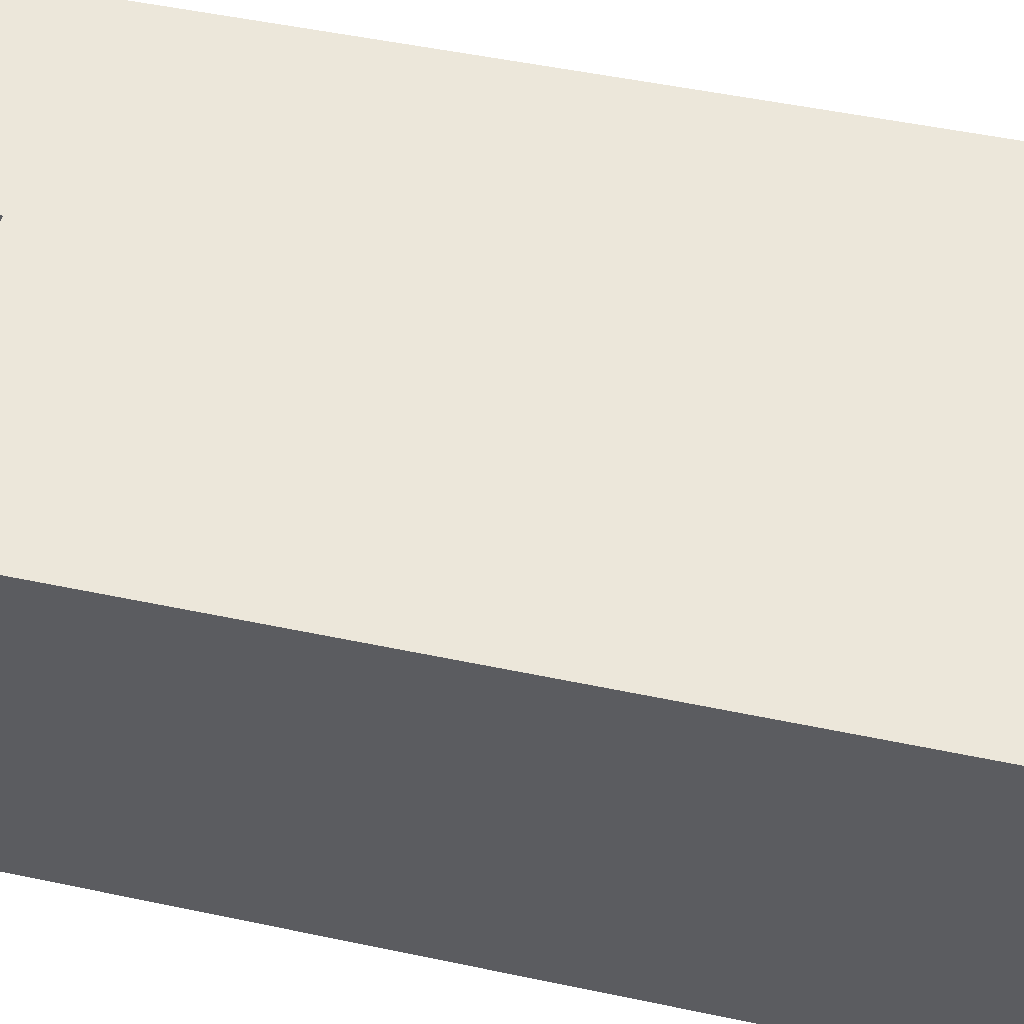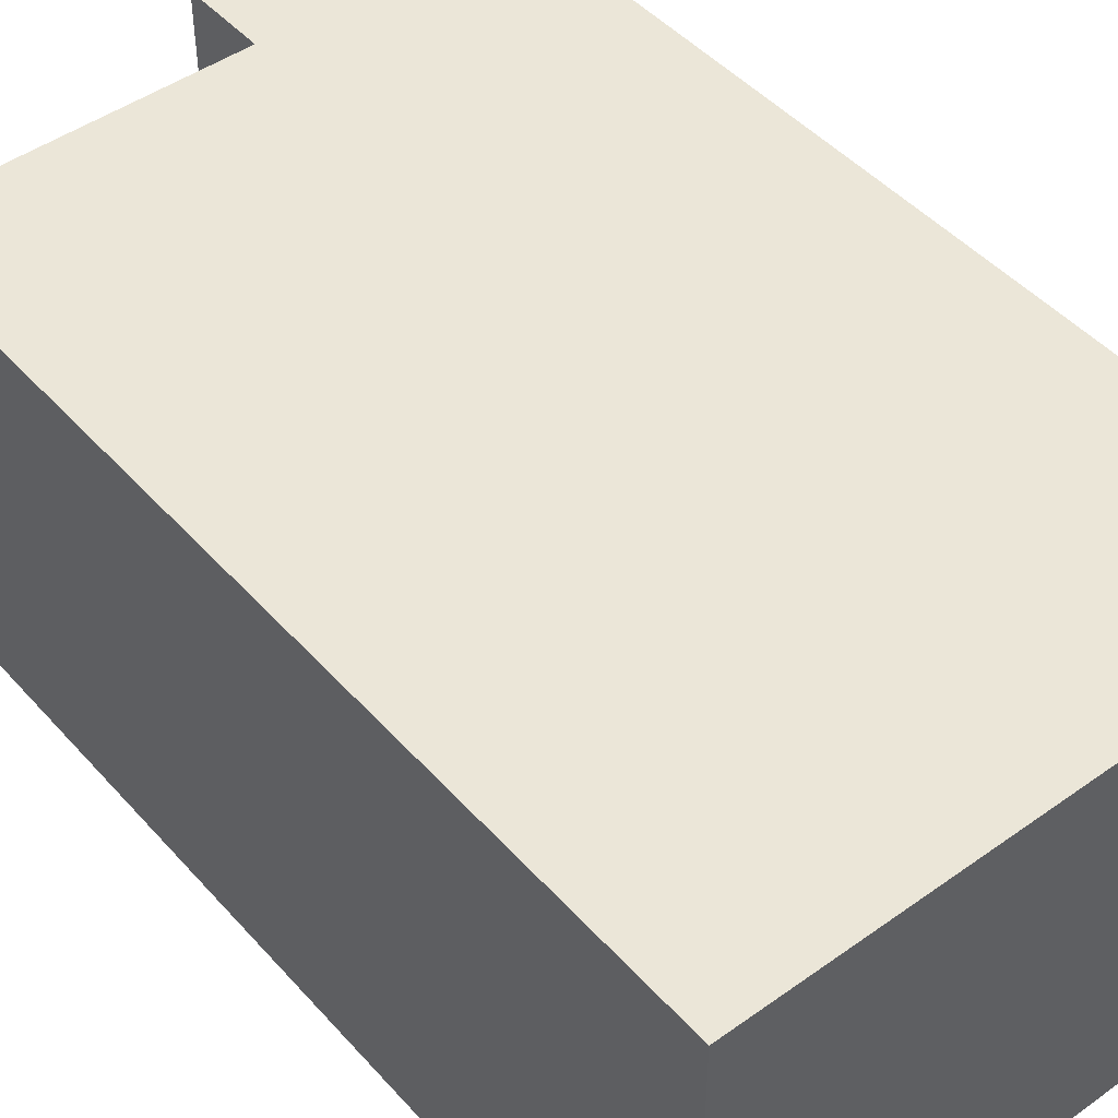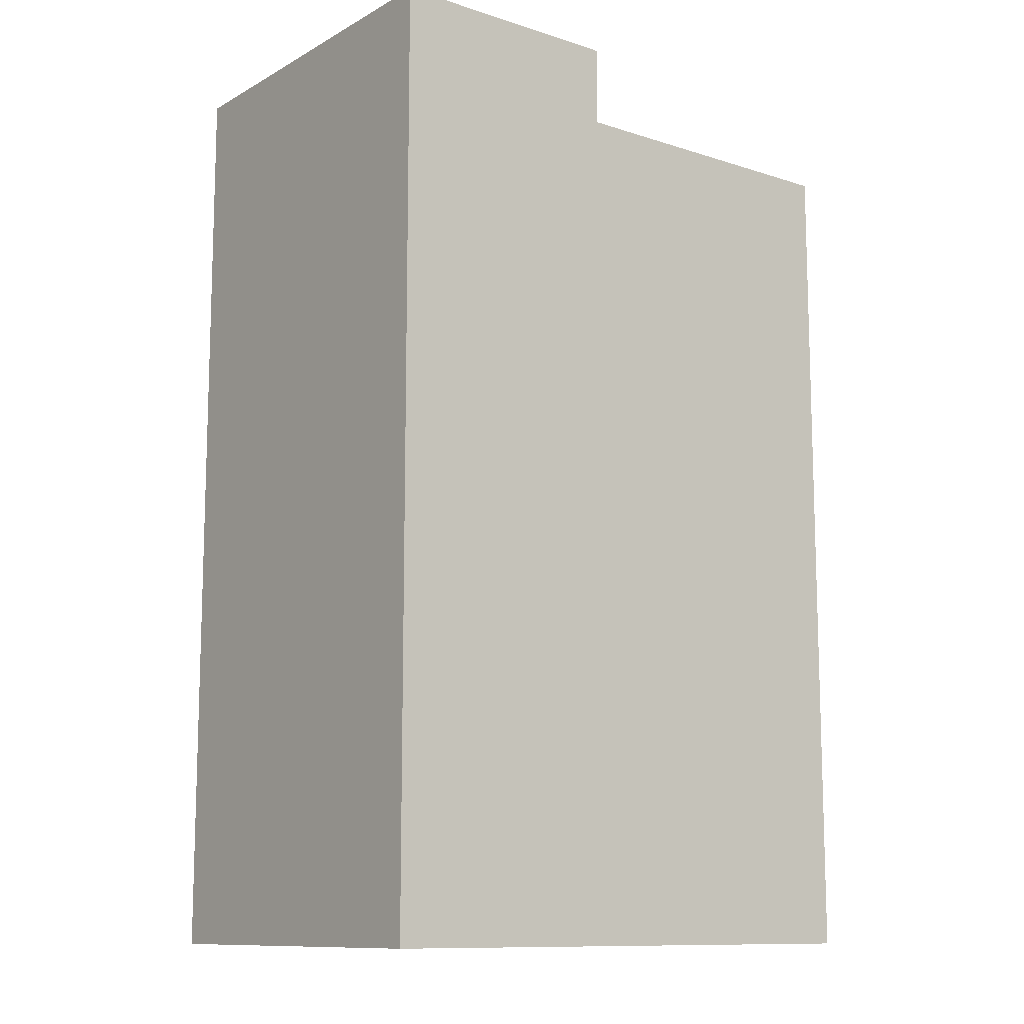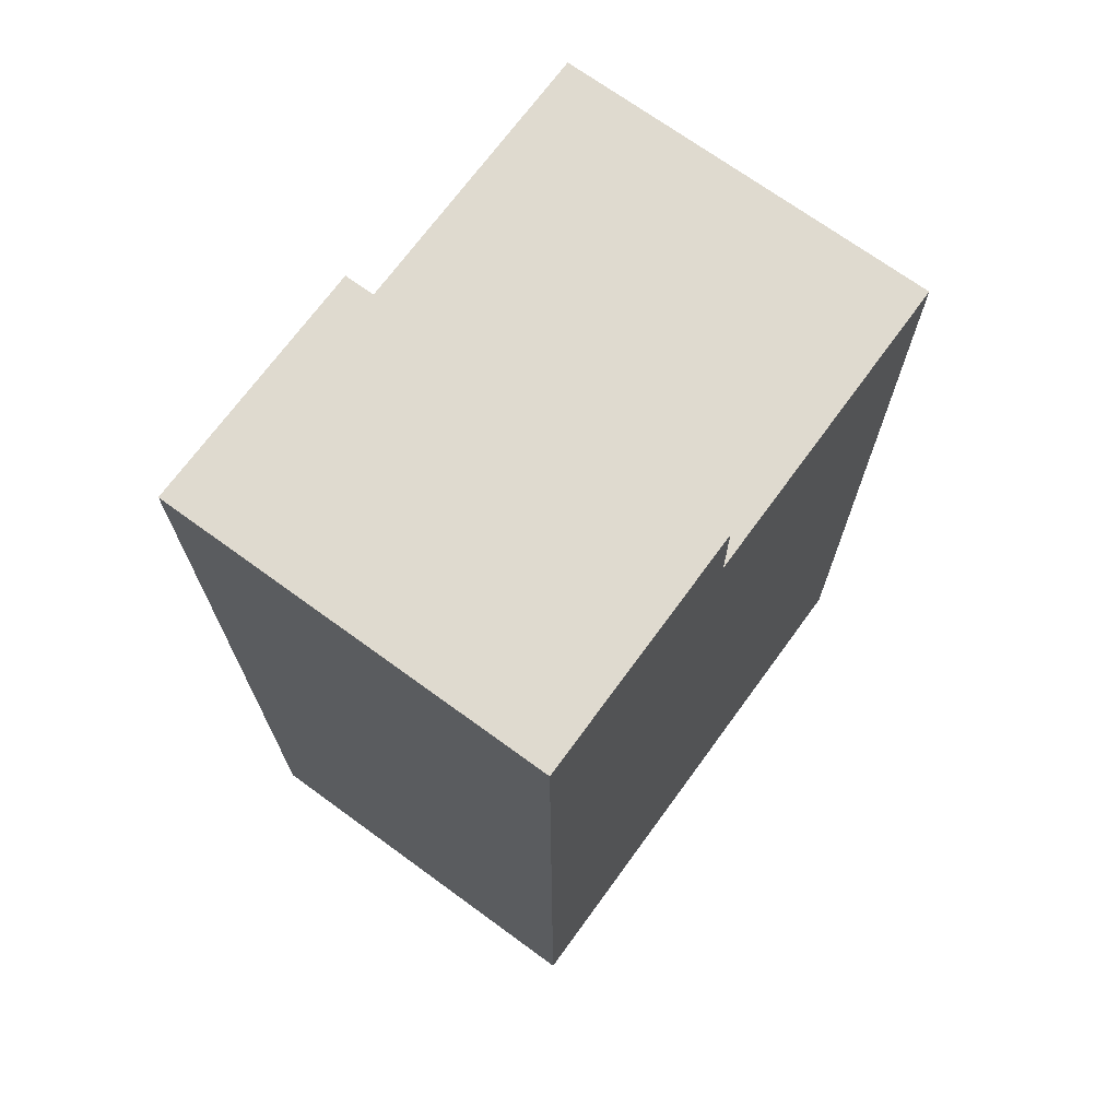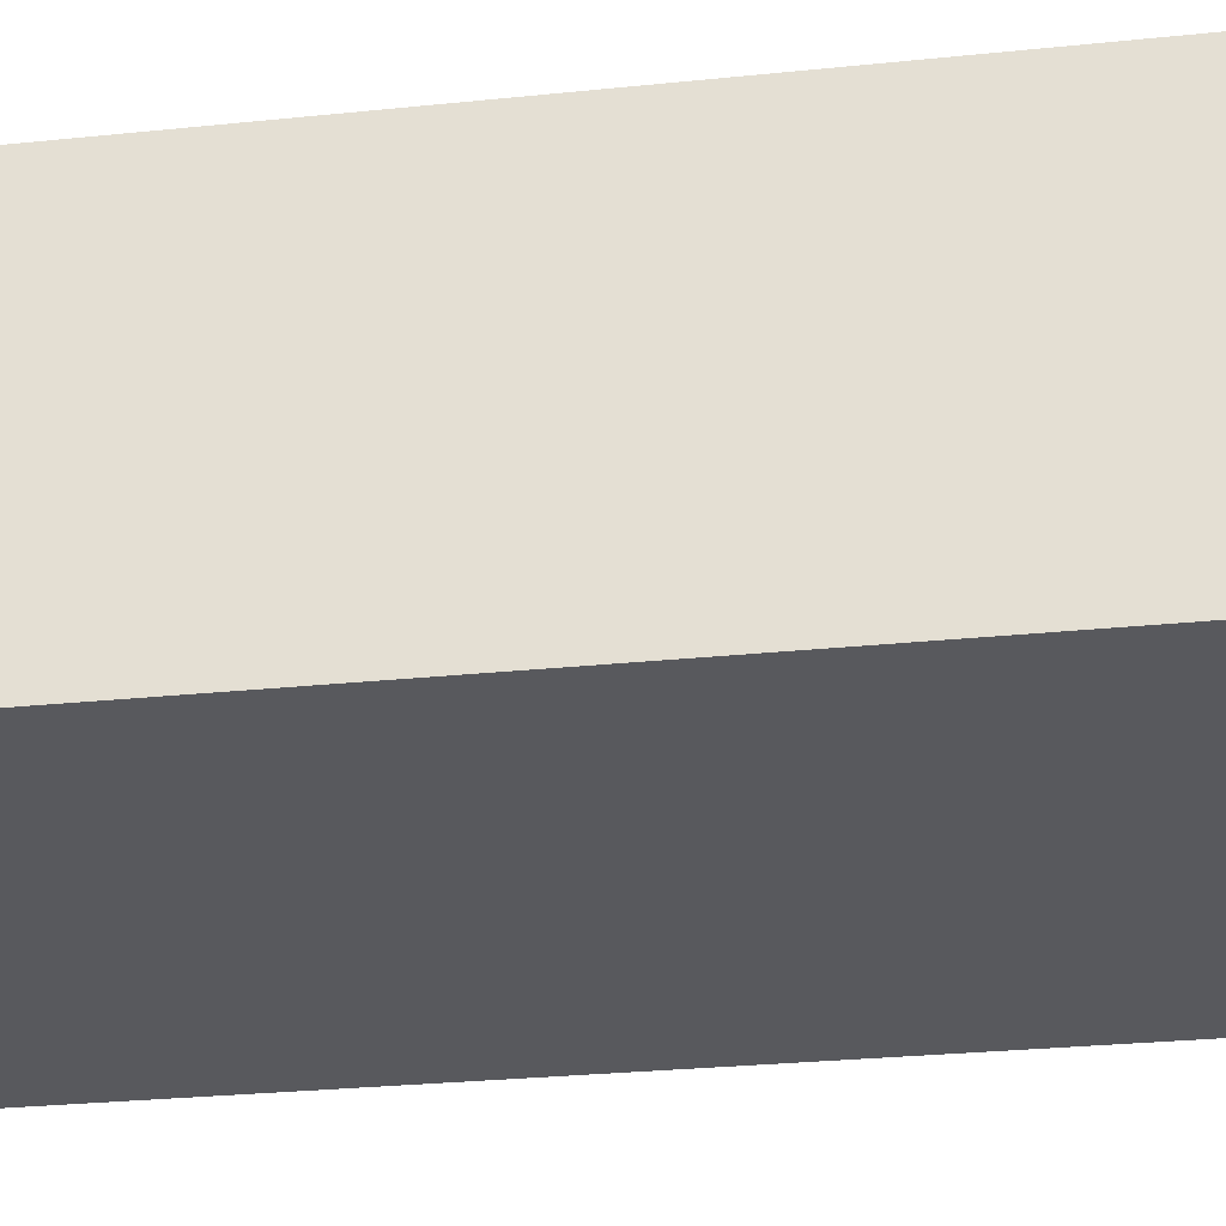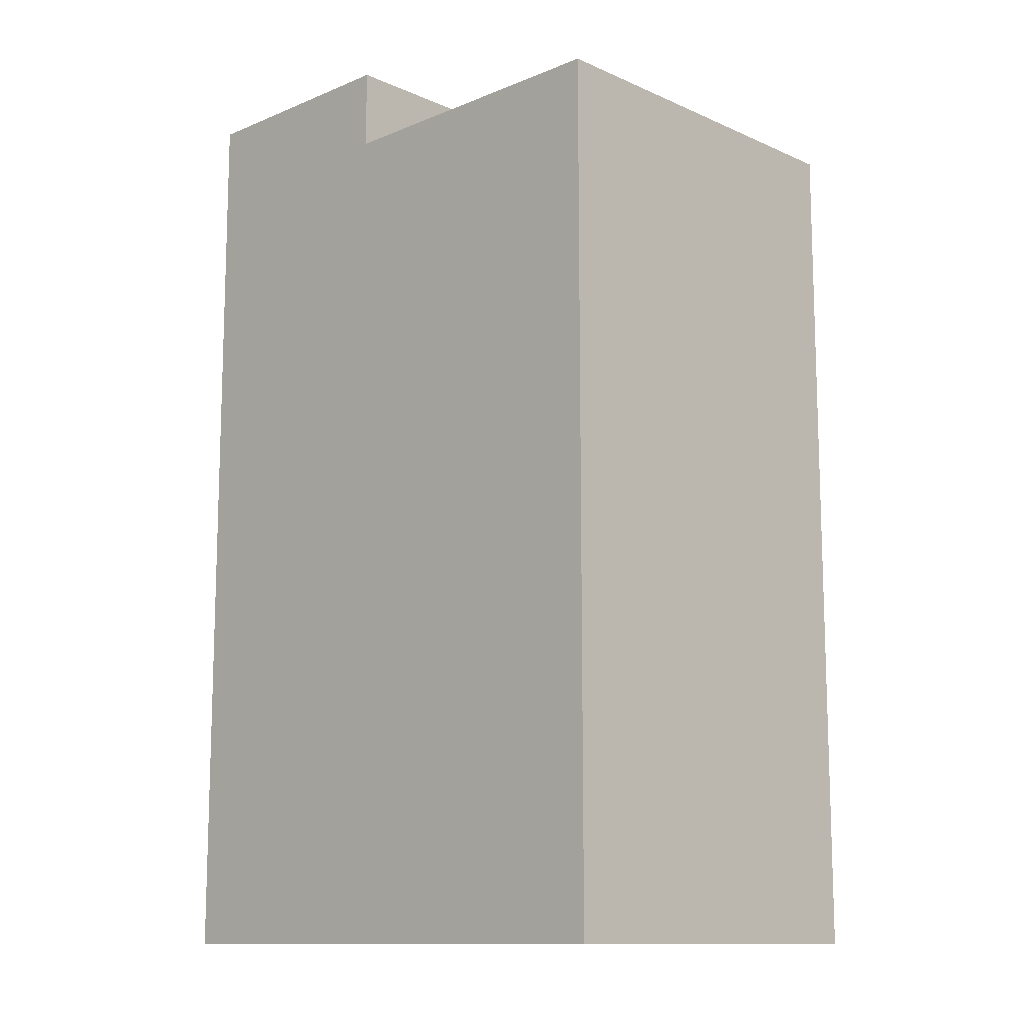
<metadata>
{"format":"obj","ext":"obj","renderer":"f3d","projection":"perspective","resolution":1024,"background":"white","views":[{"elev":51.3,"azim":-77.1,"up":"+Z"},{"elev":46.6,"azim":-39.1,"up":"+Z"},{"elev":-11.3,"azim":142.3,"up":"+Y"},{"elev":70.8,"azim":126.1,"up":"+Y"},{"elev":-30.0,"azim":98.4,"up":"+Z"},{"elev":-12.0,"azim":-135.9,"up":"+Y"}]}
</metadata>
<code>
v 4125 -17383 5700
v 2506 -11674 5700
v 2282 -11674 5700
v 4125 -11134 5700
v 417 -17383 5700
v 1418 -11674 5700
v 2506 -11134 5700
v 4106 -11134 5700
v 417 -11674 5700
v 4125 -17383 3119
v 4125 -11134 3119
v 4106 -11134 3119
v 2506 -11134 3119
v 2506 -11674 3119
v 2282 -11674 3119
v 417 -11674 3119
v 1418 -11674 3119
v 417 -17383 3119
f 1 2 3
f 2 1 4
f 5 3 6
f 3 5 1
f 7 2 8
f 6 9 5
f 8 2 4
f 4 1 10
f 10 11 4
f 8 4 11
f 11 12 8
f 7 8 12
f 12 13 7
f 2 7 14
f 13 14 7
f 3 2 15
f 9 6 16
f 3 15 6
f 14 15 2
f 17 16 6
f 15 17 6
f 5 9 16
f 16 18 5
f 1 5 18
f 18 10 1
f 17 15 18
f 10 18 15
f 18 16 17
f 11 10 14
f 15 14 10
f 14 13 12
f 14 12 11

</code>
